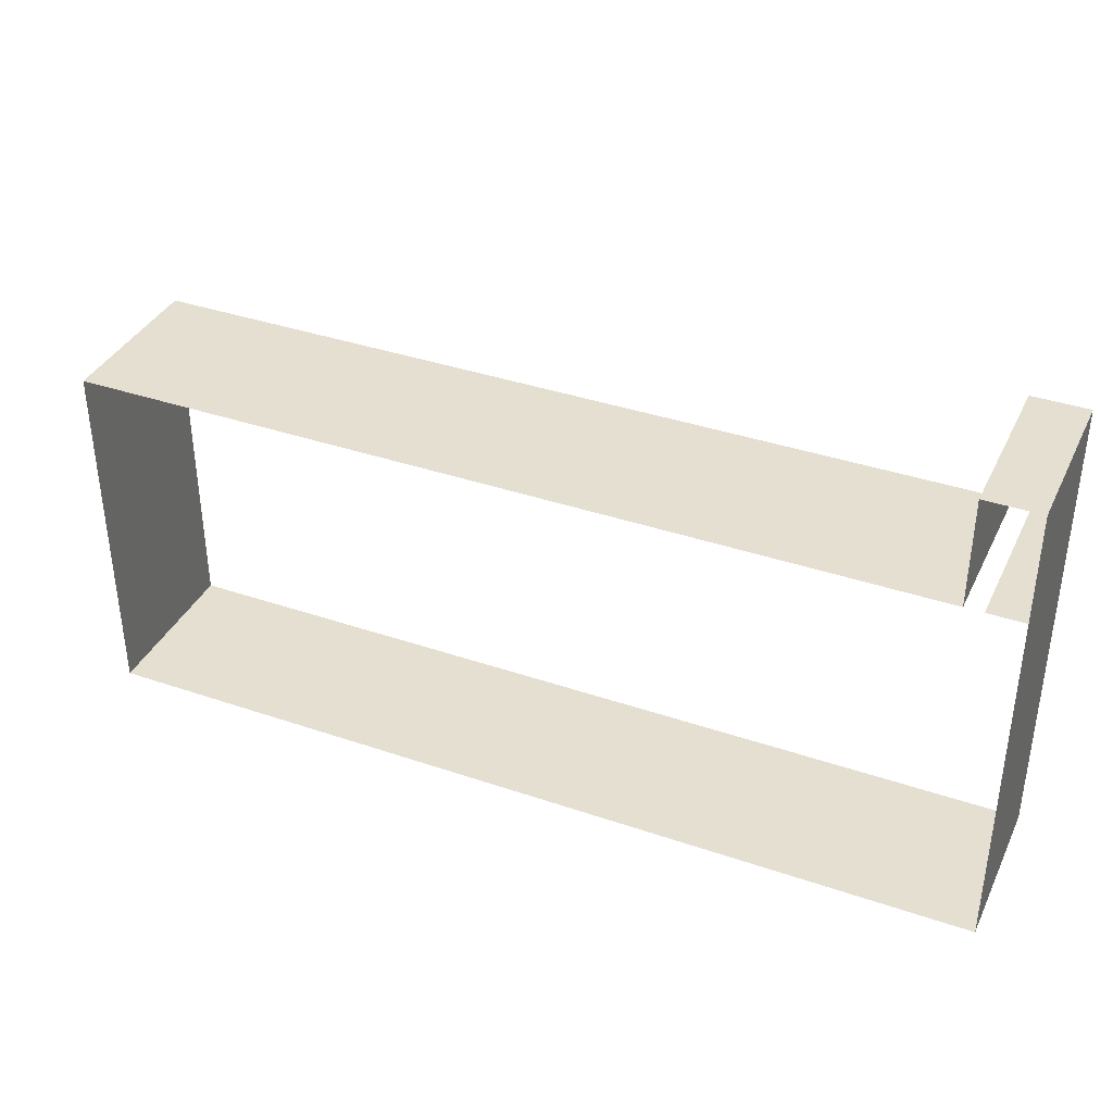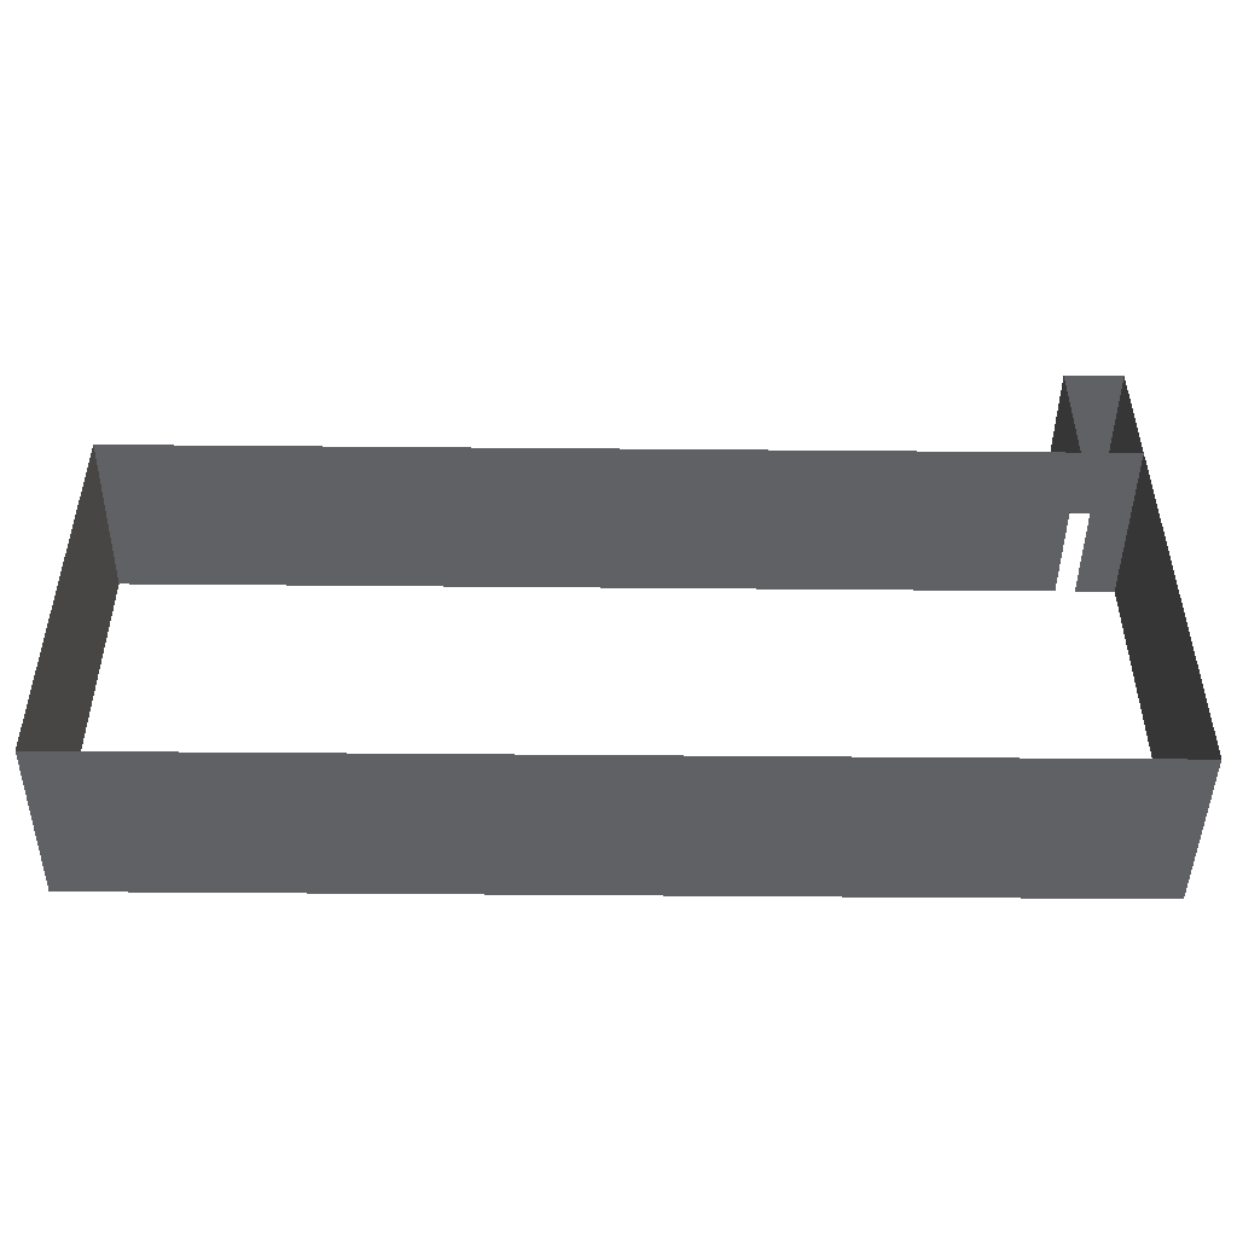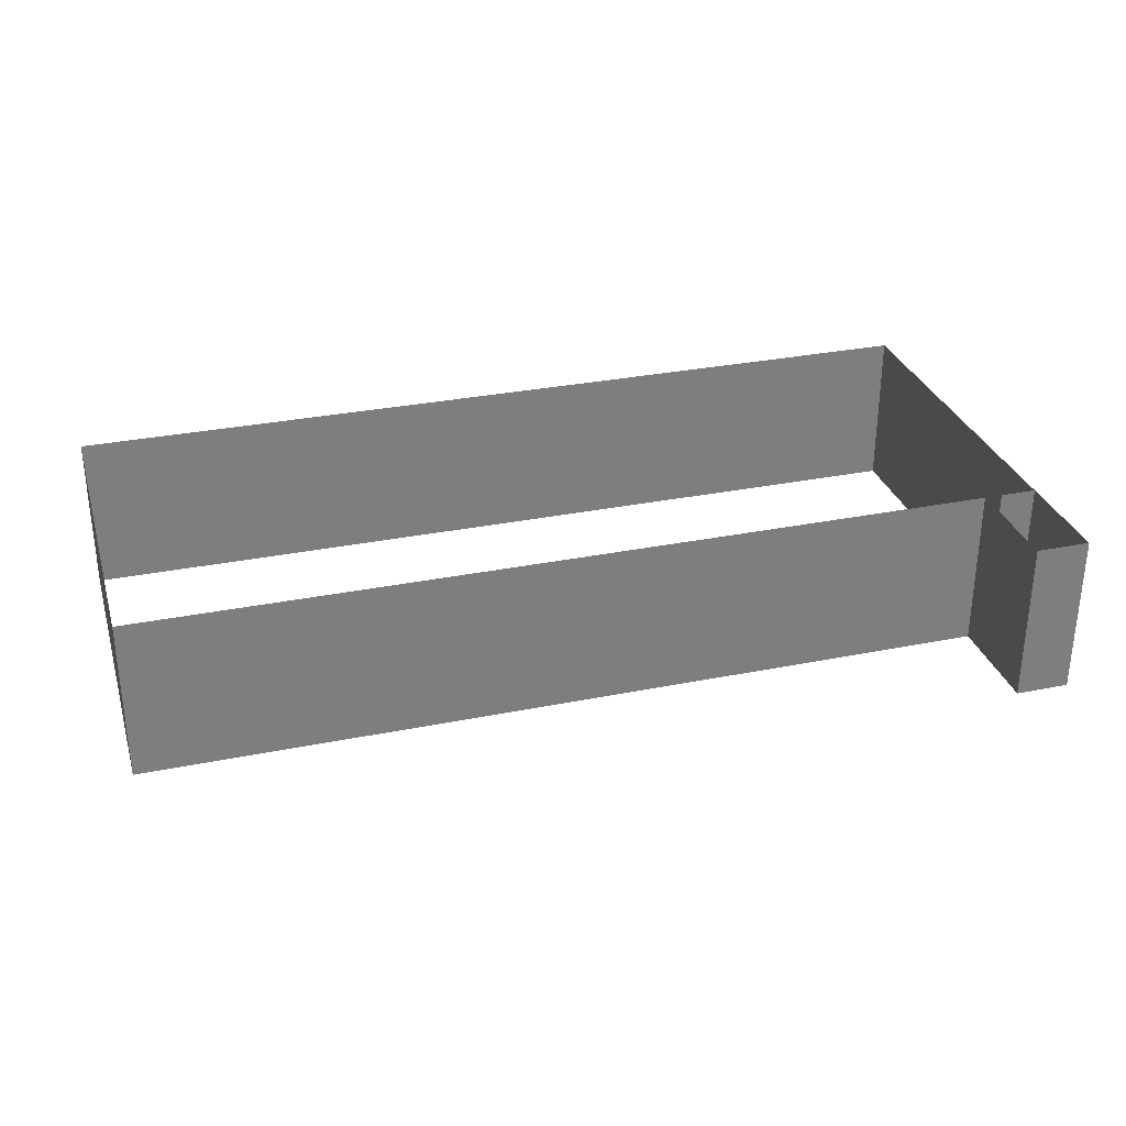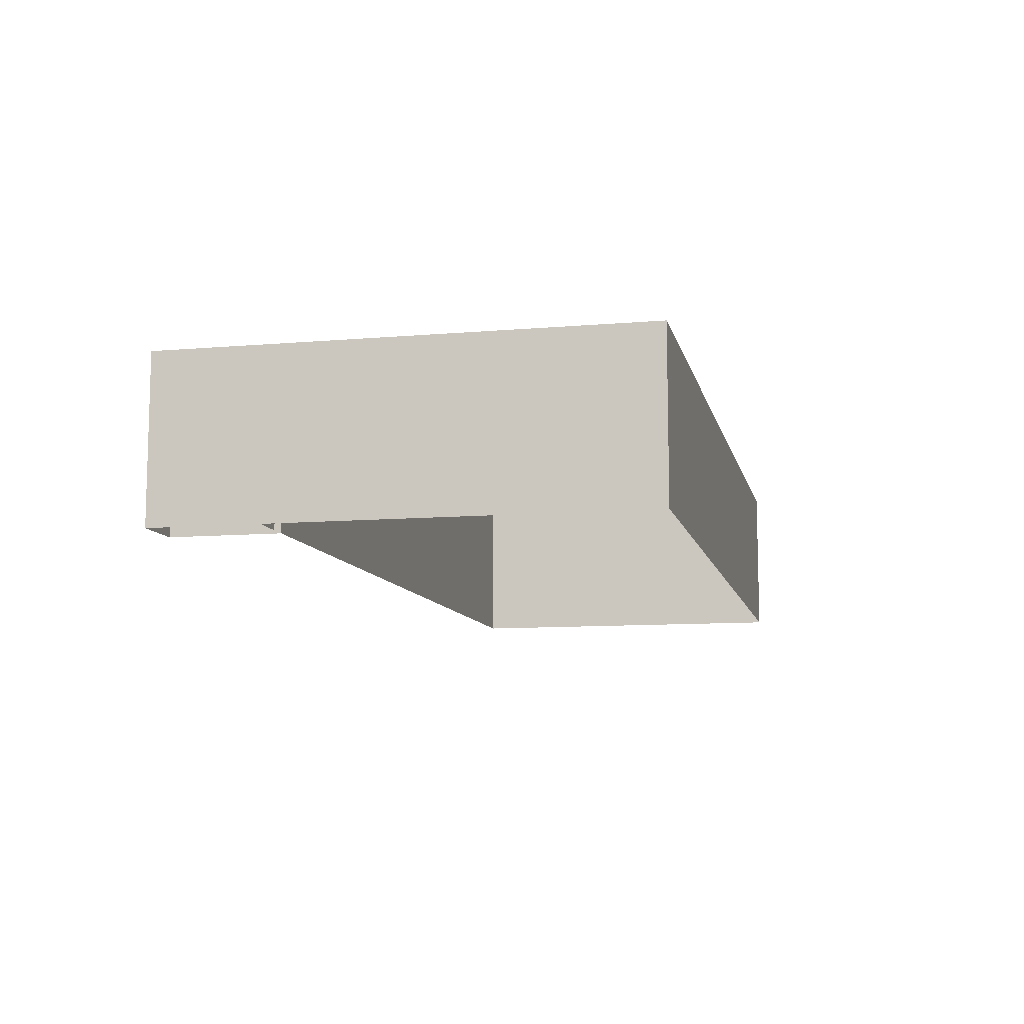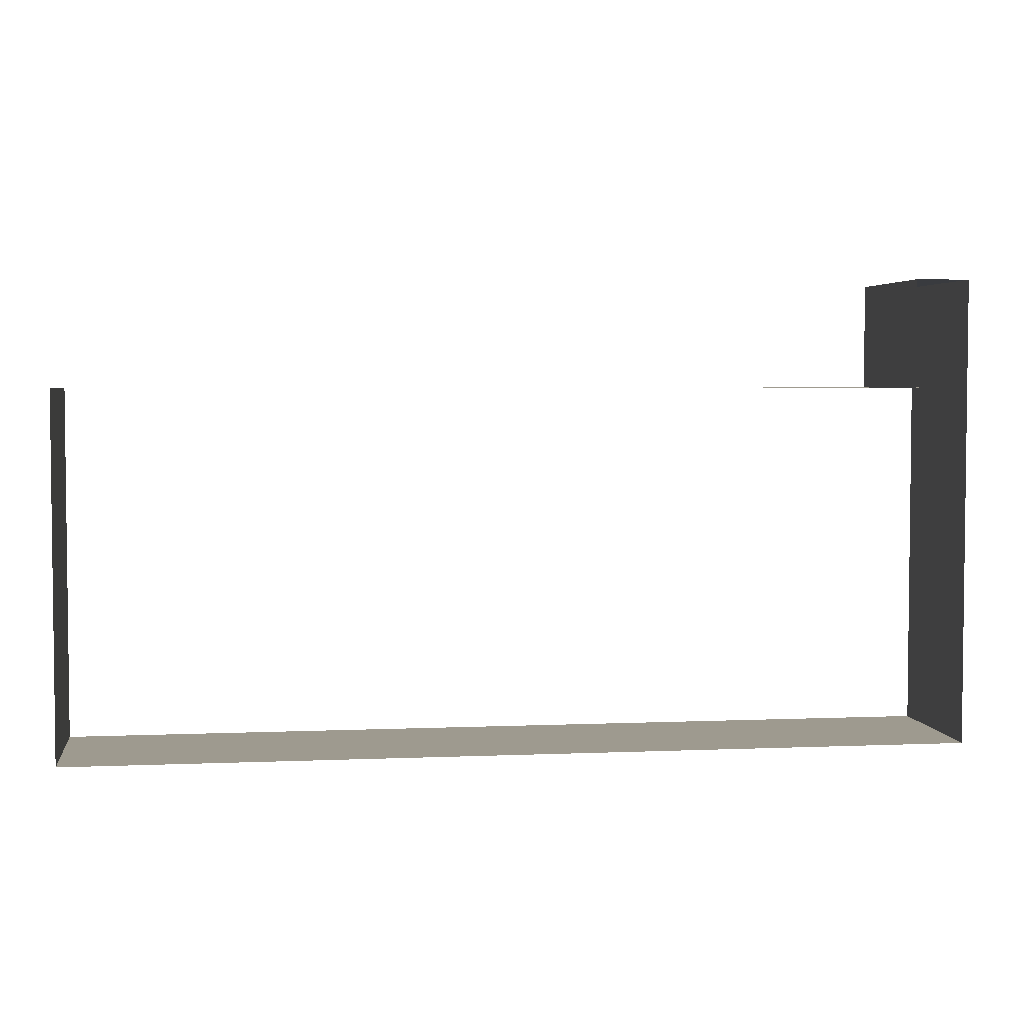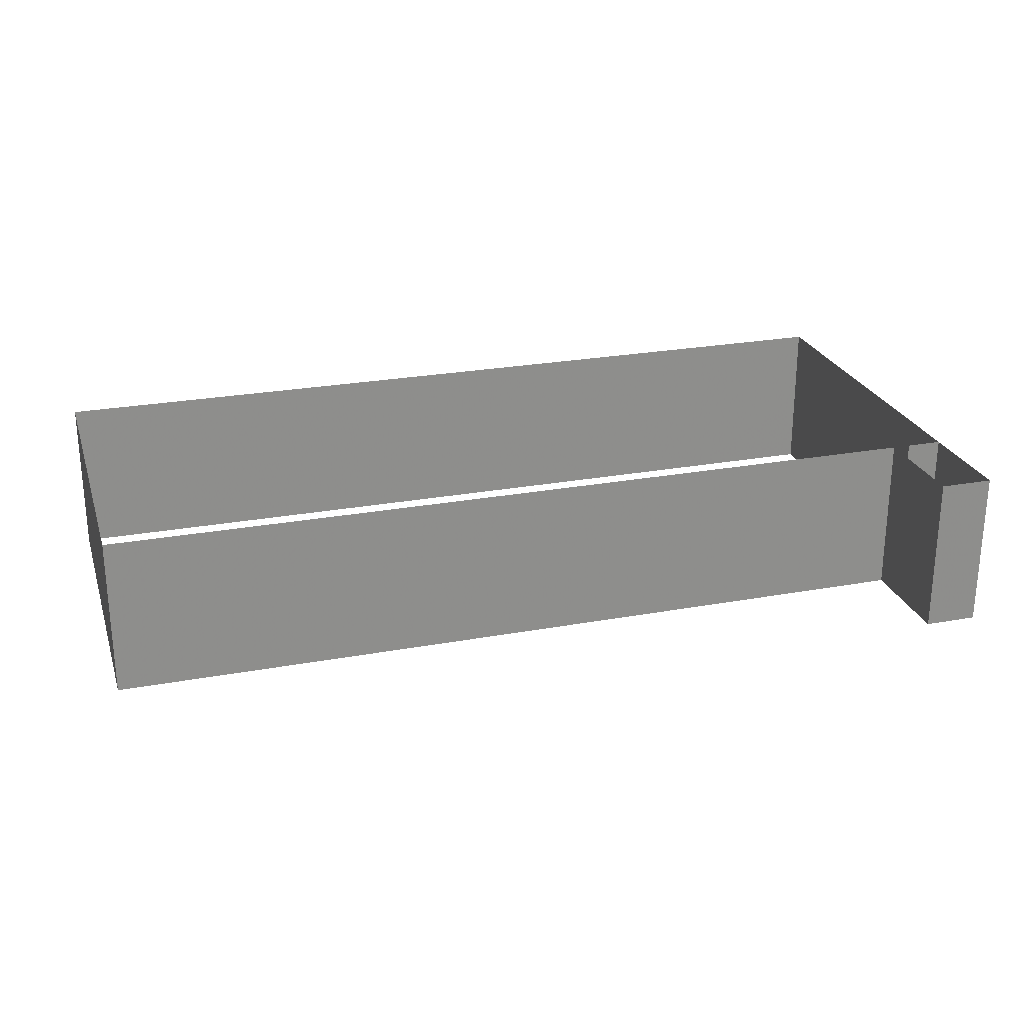
<metadata>
{"format":"obj","ext":"obj","renderer":"f3d","projection":"perspective","resolution":1024,"background":"white","views":[{"elev":37.3,"azim":-156.3,"up":"+Y"},{"elev":-46.6,"azim":179.4,"up":"+Y"},{"elev":30.7,"azim":163.8,"up":"+Z"},{"elev":-9.7,"azim":-77.5,"up":"+Z"},{"elev":3.8,"azim":171.9,"up":"+Y"},{"elev":25.0,"azim":163.4,"up":"+Z"}]}
</metadata>
<code>
v 0 0 0
v 0 0 9
v 0 26 0
v 0 26 9
f 1 2 3
f 2 4 3
f 3 2 1
f 2 3 4
v 3 26 0
v 3 26 9
f 3 4 5
f 4 6 5
f 5 4 3
f 4 5 6
v 3 20 0
v 3 20 9
f 5 6 7
f 6 8 7
f 7 6 5
f 6 7 8
v 50 20 0
v 50 20 9
f 7 8 9
f 8 10 9
f 9 8 7
f 8 9 10
v 50 0 0
v 50 0 9
f 9 10 11
f 10 12 11
f 11 10 9
f 10 11 12
f 11 12 1
f 12 2 1
f 1 12 11
f 12 1 2
v 0 20 0
v 0 20 9
v 2 20 0
v 2 20 9
f 13 14 15
f 14 15 16
f 15 14 13
f 14 16 15

</code>
